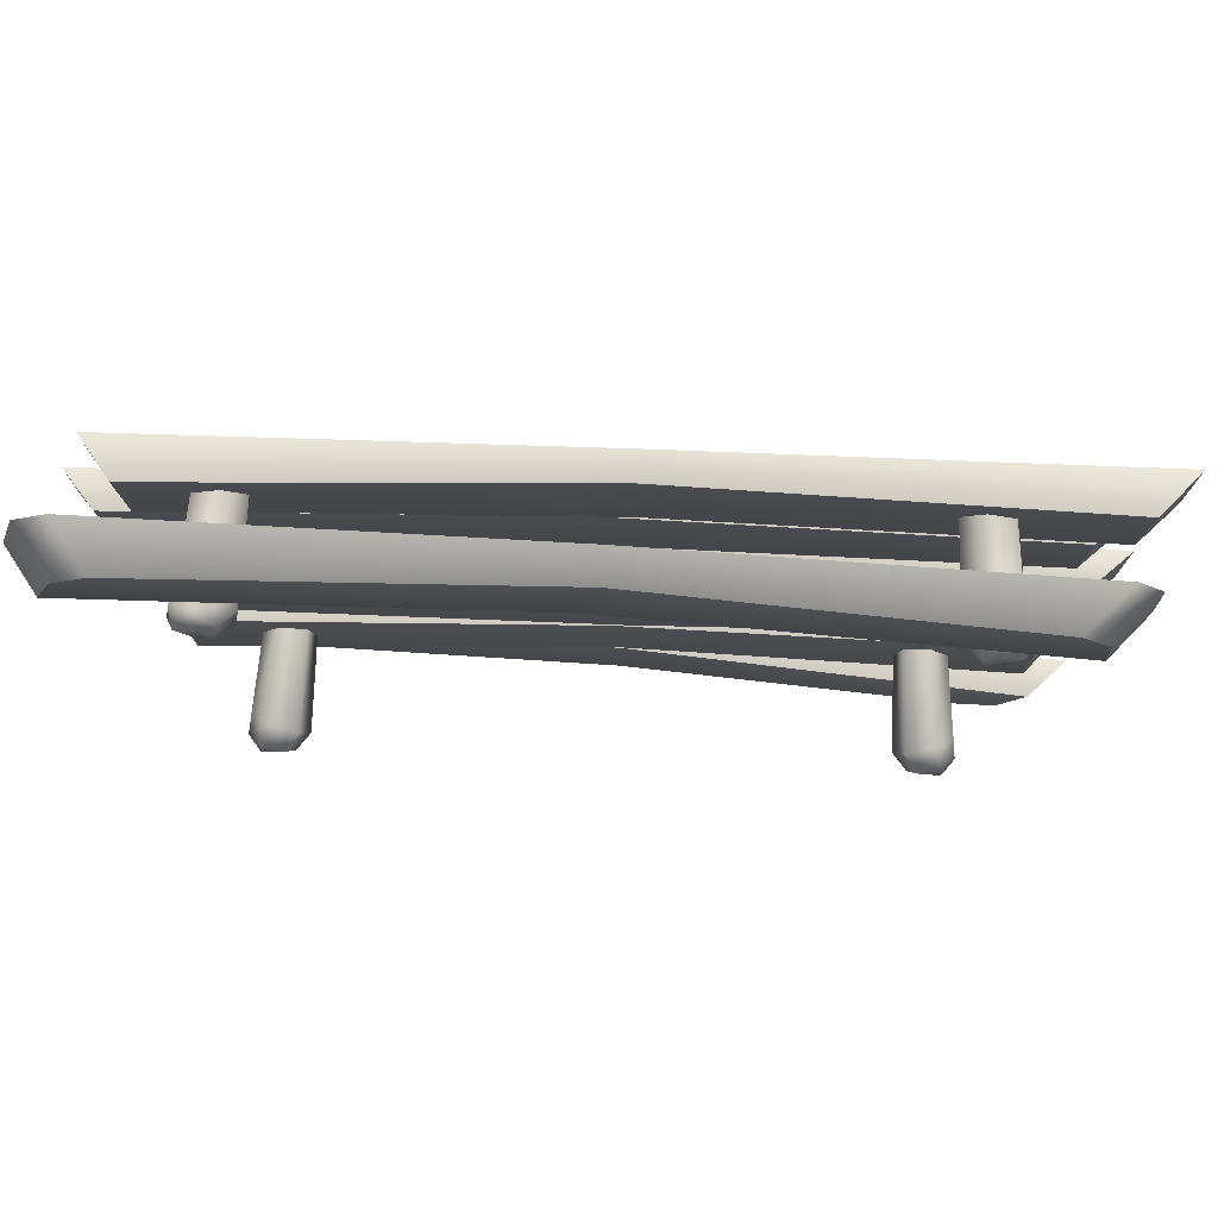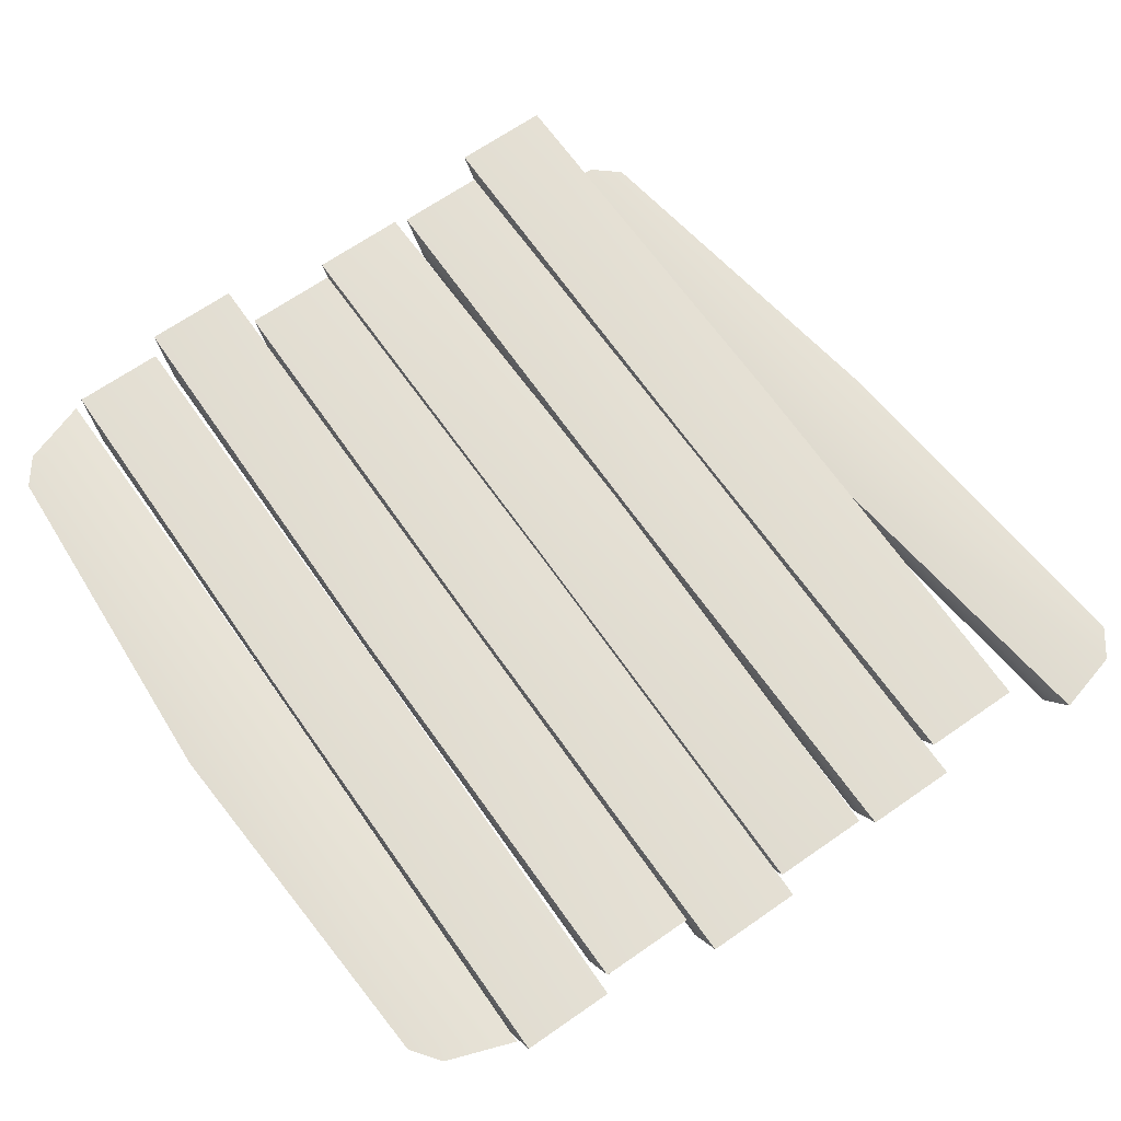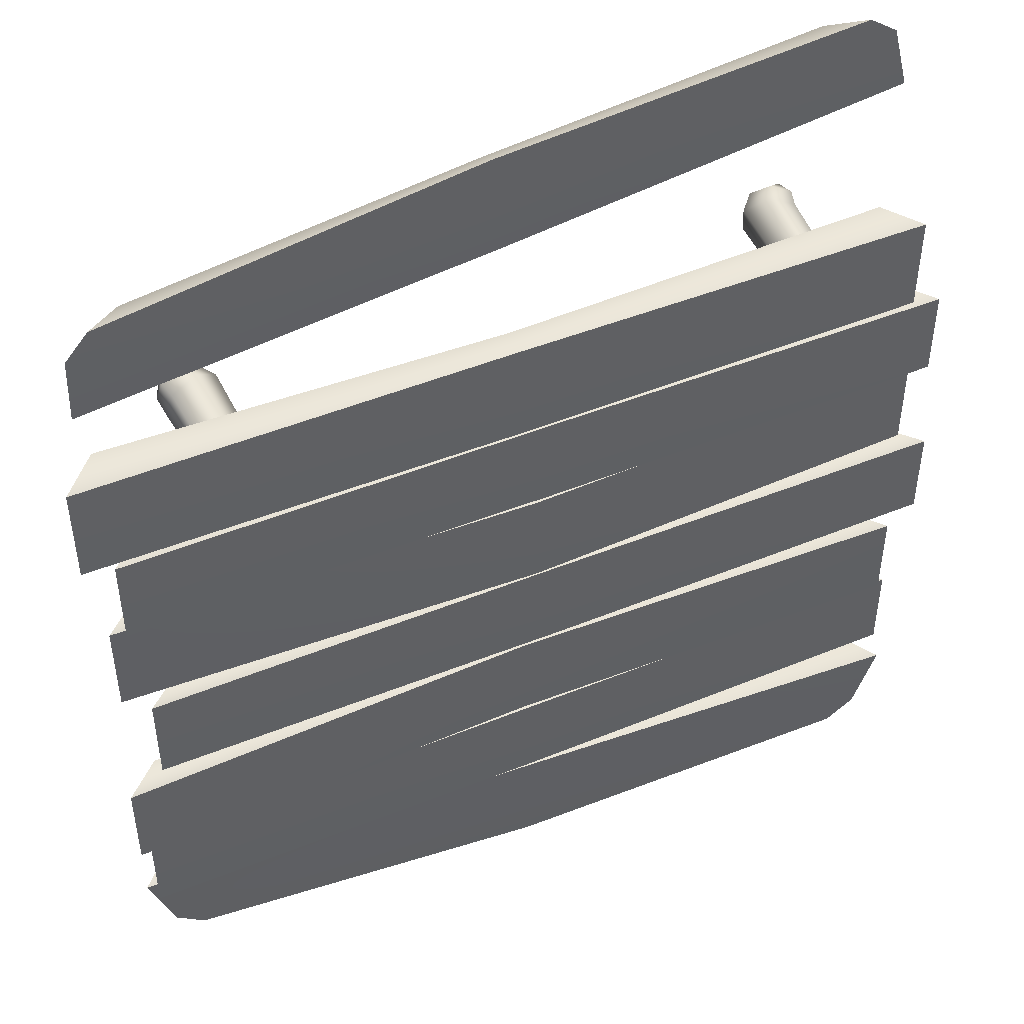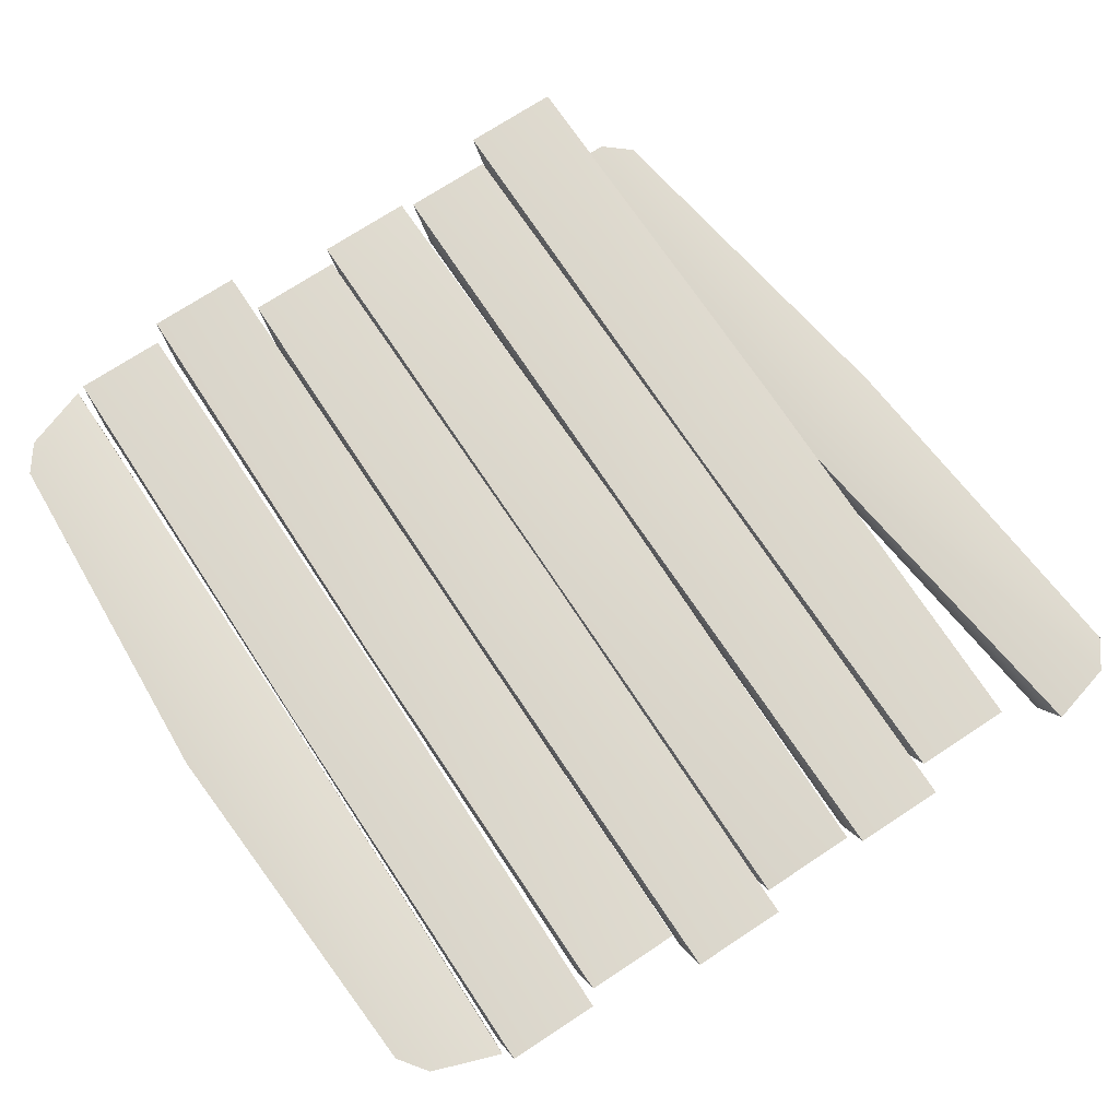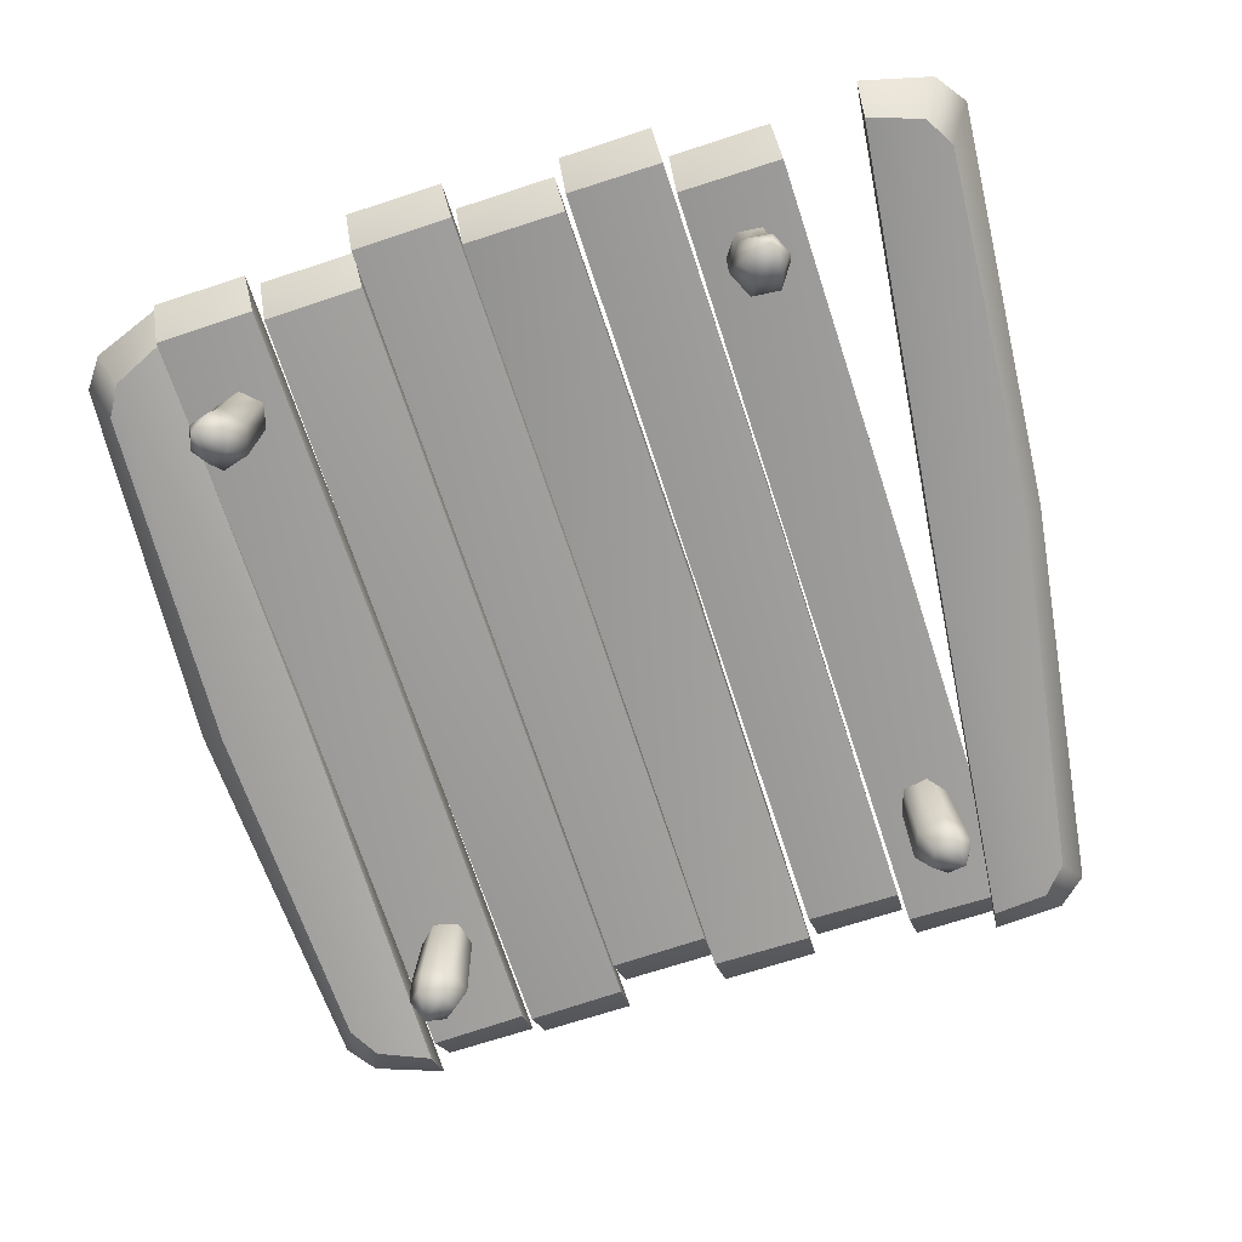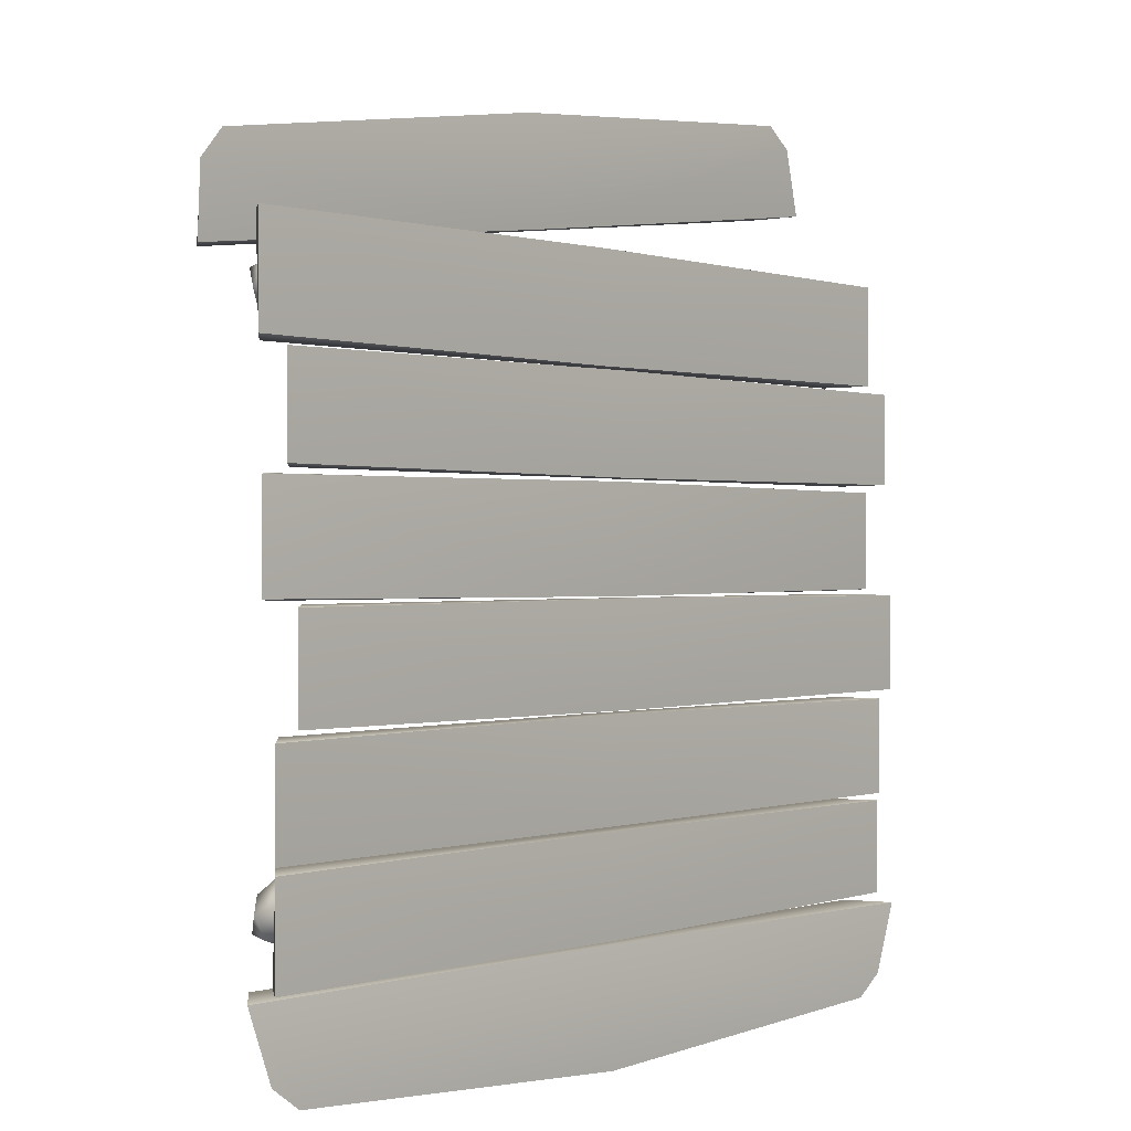
<metadata>
{"format":"obj","ext":"obj","renderer":"f3d","projection":"perspective","resolution":1024,"background":"white","views":[{"elev":77.7,"azim":2.0,"up":"+Z"},{"elev":67.1,"azim":-124.9,"up":"+Y"},{"elev":46.9,"azim":155.2,"up":"+Z"},{"elev":72.3,"azim":-123.4,"up":"+Y"},{"elev":-70.1,"azim":-71.9,"up":"+Y"},{"elev":0.2,"azim":129.3,"up":"+Z"}]}
</metadata>
<code>
g default
v -0.3783 0.512 28.98
v -0.2402 2.28 30.11
v -28.64 2.213 26.6
v -1.089 2.28 23.16
v -26.88 -0.3133 26.35
v -1.089 0.512 23.16
v 26.68 2.234 19.93
v 24.37 -0.3133 20.09
v -23.76 -0.2548 30.77
v -25.77 -0.3485 29.66
v -27.46 2.264 30.98
v -25.5 2.283 32.37
v 24.94 2.283 26.21
v 26.51 2.264 24.39
v 24.09 -0.3485 23.58
v 22.41 -0.2548 25.14
v -24.83 6.718 21.29
v 1.156 7.543 21.33
v -26.69 9.265 21.16
v 1.156 9.311 21.33
v -26.69 9.265 14.65
v 1.156 9.311 14.49
v -24.83 6.963 14.53
v 1.156 7.543 14.49
v 26.8 6.718 21.29
v 29.12 9.265 21.16
v 29.12 9.265 14.65
v 26.8 6.963 14.53
v -25.99 6.225 7.78
v 0 7.543 7.82
v -27.84 8.331 7.656
v 0 9.311 7.82
v -27.84 8.331 1.269
v 0 9.311 1.104
v -25.99 6.373 1.144
v 0 7.543 1.104
v 25.64 6.221 7.78
v 27.96 8.327 7.656
v 27.96 8.327 1.269
v 25.64 6.368 1.144
v -26.83 6.963 14.29
v -0.8469 7.543 14.33
v -28.69 9.265 14.18
v -0.8469 9.311 14.33
v -28.69 9.265 8.188
v -0.8469 9.311 8.042
v -26.83 7.159 8.077
v -0.8469 7.543 8.042
v 24.8 6.963 14.29
v 27.11 9.265 14.18
v 27.11 9.265 8.188
v 24.8 7.159 8.077
v -27.6 7.306 0.9513
v -1.617 7.543 0.9885
v -29.46 9.265 0.8357
v -1.617 9.311 0.9885
v -29.46 9.265 -5.429
v -1.617 9.311 -5.582
v -27.6 7.159 -5.545
v -1.617 7.543 -5.582
v 24.03 7.306 0.9513
v 26.34 9.265 0.8357
v 26.34 9.265 -5.429
v 24.03 7.159 -5.545
v -25.12 7.858 -5.809
v 0.8685 7.543 -5.772
v -26.97 9.964 -5.924
v 0.8685 9.311 -5.772
v -26.97 9.964 -12.15
v 0.8685 9.311 -12.3
v -25.12 7.662 -12.27
v 0.8685 7.543 -12.3
v 26.51 8.056 -5.809
v 28.83 10.16 -5.924
v 28.83 10.16 -12.15
v 26.51 7.86 -12.27
v -25.99 6.963 -12.62
v 0 7.543 -12.58
v -27.84 9.265 -12.73
v 0 9.311 -12.58
v -27.84 9.265 -18.84
v 0 9.311 -18.99
v -25.99 6.718 -18.95
v 0 7.543 -18.99
v 25.64 6.963 -12.62
v 27.96 9.265 -12.73
v 27.96 9.265 -18.84
v 25.64 6.718 -18.95
v -25.58 8.118 -19.21
v 0.4093 7.532 -19.17
v -27.3 10.76 -19.33
v 0.5053 9.297 -19.17
v 0.5053 9.297 -26.56
v 0.4093 7.532 -24.9
v 25.97 5.316 -19.21
v 28.42 7.734 -19.33
v -24.1 7.994 -22.61
v -22.11 7.986 -23.82
v -25.69 10.7 -23.79
v -23.78 10.62 -25.19
v 24.48 5.354 -22.61
v 22.5 5.562 -23.82
v 26.81 7.852 -23.79
v 24.9 7.974 -25.19
v -19.23 -0.01429 -16.97
v -20.19 0.7102 -17.94
v -21.61 1.073 -17.49
v -22.08 0.7103 -16.07
v -21.13 -0.01429 -15.1
v -19.7 -0.3766 -15.56
v -18.19 8.002 -16.06
v -19.35 8.002 -17.24
v -20.95 8.002 -16.82
v -21.39 8.002 -15.23
v -20.23 8.002 -14.05
v -18.63 8.002 -14.47
v -21.39 -0.1684 -17.26
v -18.87 0.6391 -14.71
v -20.67 1.003 -14.18
v -21.92 1.731 -15.44
v -21.36 2.095 -17.24
v -19.56 1.731 -17.77
v -18.31 1.003 -16.51
v -21.01 -0.01429 17.08
v -22.1 0.7102 17.89
v -21.85 1.073 19.36
v -20.52 0.7103 20.02
v -19.43 -0.01429 19.21
v -19.68 -0.3766 17.74
v -19.97 8.002 16.18
v -21.29 8.002 17.16
v -21.1 8.002 18.8
v -19.59 8.002 19.46
v -18.26 8.002 18.47
v -18.45 8.002 16.83
v -21.6 -0.1684 19.17
v -18.73 0.6391 17.03
v -18.45 1.003 18.89
v -19.87 1.731 19.95
v -21.57 2.095 19.15
v -21.85 1.731 17.29
v -20.43 1.003 16.23
v 18.41 -0.01429 19.19
v 19.45 0.7102 20.05
v 20.82 1.073 19.47
v 21.15 0.7103 18.01
v 20.11 -0.01429 17.14
v 18.73 -0.3766 17.73
v 17.28 8.002 18.38
v 18.55 8.002 19.44
v 20.1 8.002 18.87
v 20.38 8.002 17.24
v 19.11 8.002 16.18
v 17.56 8.002 16.75
v 20.58 -0.1684 19.27
v 17.82 0.6391 16.97
v 19.57 1.003 16.26
v 20.93 1.731 17.4
v 20.55 2.095 19.24
v 18.81 1.731 19.95
v 17.44 1.003 18.82
v 20.18 -0.01429 -15.12
v 21.12 0.7102 -16.1
v 20.63 1.073 -17.51
v 19.2 0.7103 -17.94
v 18.26 -0.01429 -16.96
v 18.75 -0.3766 -15.55
v 19.3 8.002 -14.06
v 20.45 8.002 -15.25
v 19.99 8.002 -16.84
v 18.38 8.002 -17.23
v 17.24 8.002 -16.04
v 17.7 8.002 -14.45
v 20.42 -0.1684 -17.28
v 17.93 0.6391 -14.7
v 17.35 1.003 -16.49
v 18.58 1.731 -17.77
v 20.39 2.095 -17.26
v 20.97 1.731 -15.47
v 19.74 1.003 -14.19
g Platform01_broken:polySurface1981
f 3 4 6 5
f 9 6 1
f 4 2 13
f 6 4 7 8
f 1 6 16
f 11 12 4 3
f 10 9 12 11
f 14 13 16 15
f 9 1 2 12
f 15 8 7 14
f 5 10 11 3
f 1 16 13 2
f 4 12 2
f 4 13 14 7
f 5 6 9 10
f 16 6 8 15
f 17 18 20 19
f 19 20 22 21
f 21 22 24 23
f 23 24 18 17
f 25 28 27 26
f 23 17 19 21
f 18 25 26 20
f 22 20 26 27
f 24 22 27 28
f 18 24 28 25
f 29 30 32 31
f 31 32 34 33
f 33 34 36 35
f 35 36 30 29
f 37 40 39 38
f 35 29 31 33
f 30 37 38 32
f 34 32 38 39
f 36 34 39 40
f 30 36 40 37
f 41 42 44 43
f 43 44 46 45
f 45 46 48 47
f 47 48 42 41
f 49 52 51 50
f 47 41 43 45
f 42 49 50 44
f 46 44 50 51
f 48 46 51 52
f 42 48 52 49
f 53 54 56 55
f 55 56 58 57
f 57 58 60 59
f 59 60 54 53
f 61 64 63 62
f 59 53 55 57
f 54 61 62 56
f 58 56 62 63
f 60 58 63 64
f 54 60 64 61
f 65 66 68 67
f 67 68 70 69
f 69 70 72 71
f 71 72 66 65
f 73 76 75 74
f 71 65 67 69
f 66 73 74 68
f 70 68 74 75
f 72 70 75 76
f 66 72 76 73
f 77 78 80 79
f 79 80 82 81
f 81 82 84 83
f 83 84 78 77
f 85 88 87 86
f 83 77 79 81
f 78 85 86 80
f 82 80 86 87
f 84 82 87 88
f 78 84 88 85
f 89 90 92 91
f 100 92 93
f 90 95 96 92
f 93 92 104
f 90 94 102 101
f 97 98 94 90
f 98 97 99 100
f 101 102 104 103
f 100 93 94 98
f 95 101 103 96
f 97 89 91 99
f 94 93 104 102
f 91 92 100 99
f 104 92 96 103
f 90 101 95
f 97 90 89
f 105 106 122 123
f 106 107 121 122
f 107 108 120 121
f 108 109 119 120
f 109 110 118 119
f 110 105 123 118
f 106 105 117
f 107 106 117
f 108 107 117
f 109 108 117
f 110 109 117
f 105 110 117
f 119 118 116 115
f 120 119 115 114
f 121 120 114 113
f 122 121 113 112
f 123 122 112 111
f 118 123 111 116
f 124 125 141 142
f 125 126 140 141
f 126 127 139 140
f 127 128 138 139
f 128 129 137 138
f 129 124 142 137
f 125 124 136
f 126 125 136
f 127 126 136
f 128 127 136
f 129 128 136
f 124 129 136
f 138 137 135 134
f 139 138 134 133
f 140 139 133 132
f 141 140 132 131
f 142 141 131 130
f 137 142 130 135
f 143 144 160 161
f 144 145 159 160
f 145 146 158 159
f 146 147 157 158
f 147 148 156 157
f 148 143 161 156
f 144 143 155
f 145 144 155
f 146 145 155
f 147 146 155
f 148 147 155
f 143 148 155
f 157 156 154 153
f 158 157 153 152
f 159 158 152 151
f 160 159 151 150
f 161 160 150 149
f 156 161 149 154
f 162 163 179 180
f 163 164 178 179
f 164 165 177 178
f 165 166 176 177
f 166 167 175 176
f 167 162 180 175
f 163 162 174
f 164 163 174
f 165 164 174
f 166 165 174
f 167 166 174
f 162 167 174
f 176 175 173 172
f 177 176 172 171
f 178 177 171 170
f 179 178 170 169
f 180 179 169 168
f 175 180 168 173

</code>
